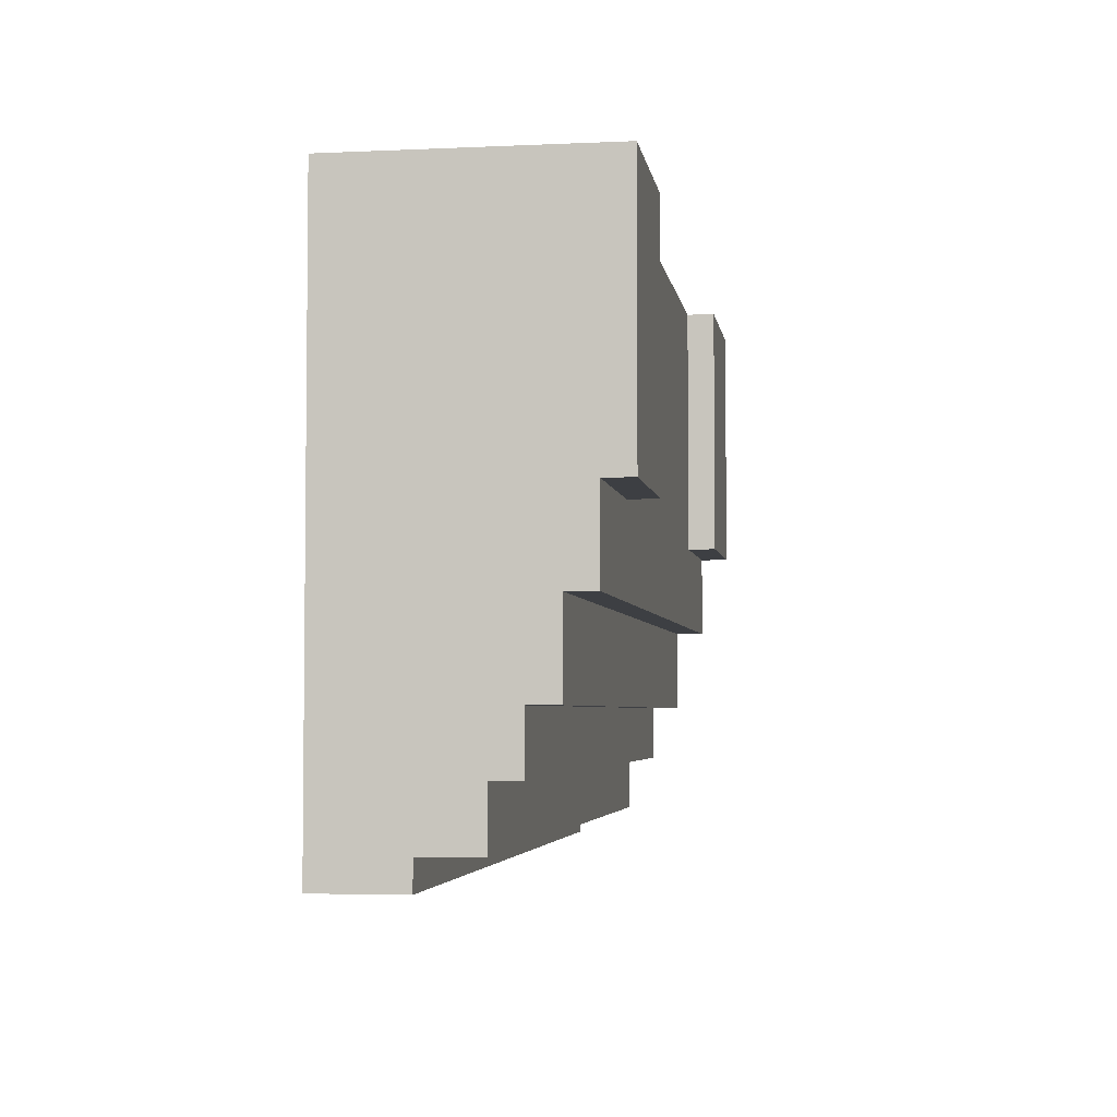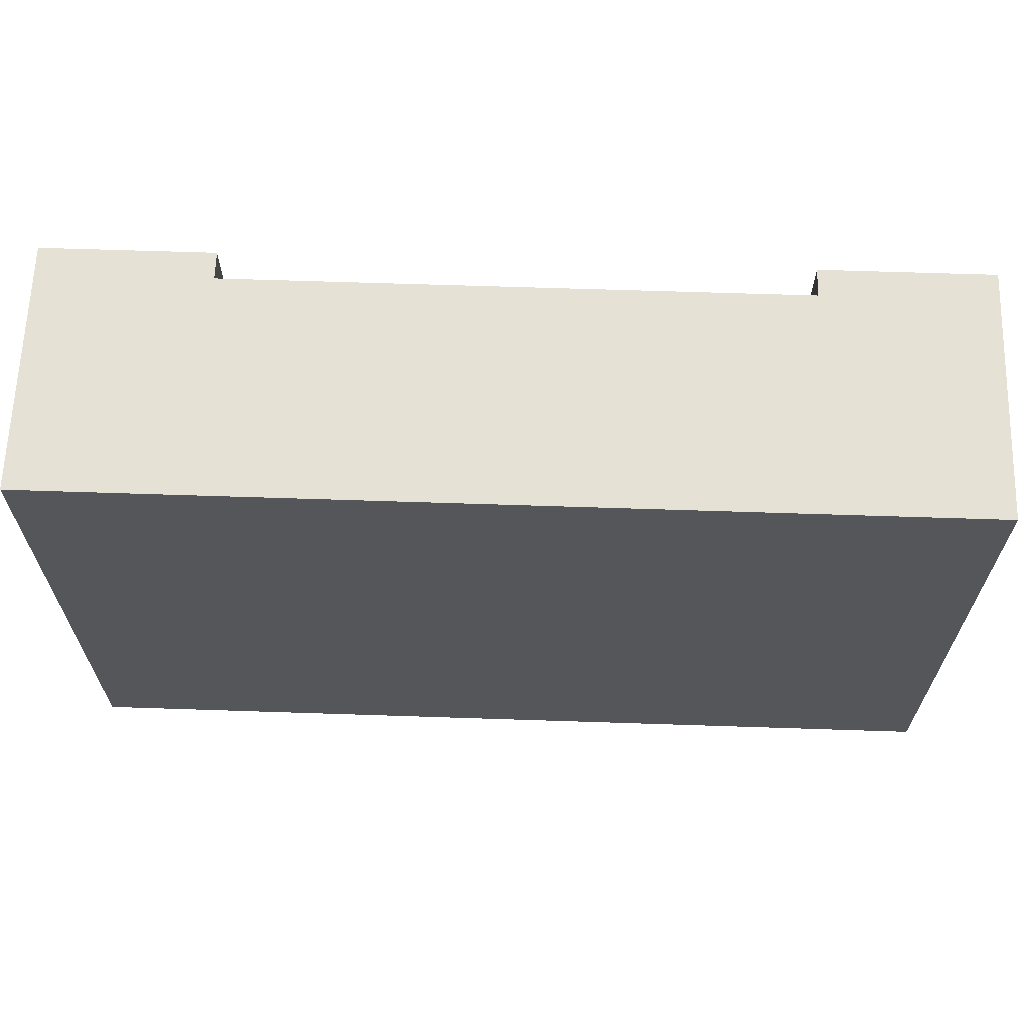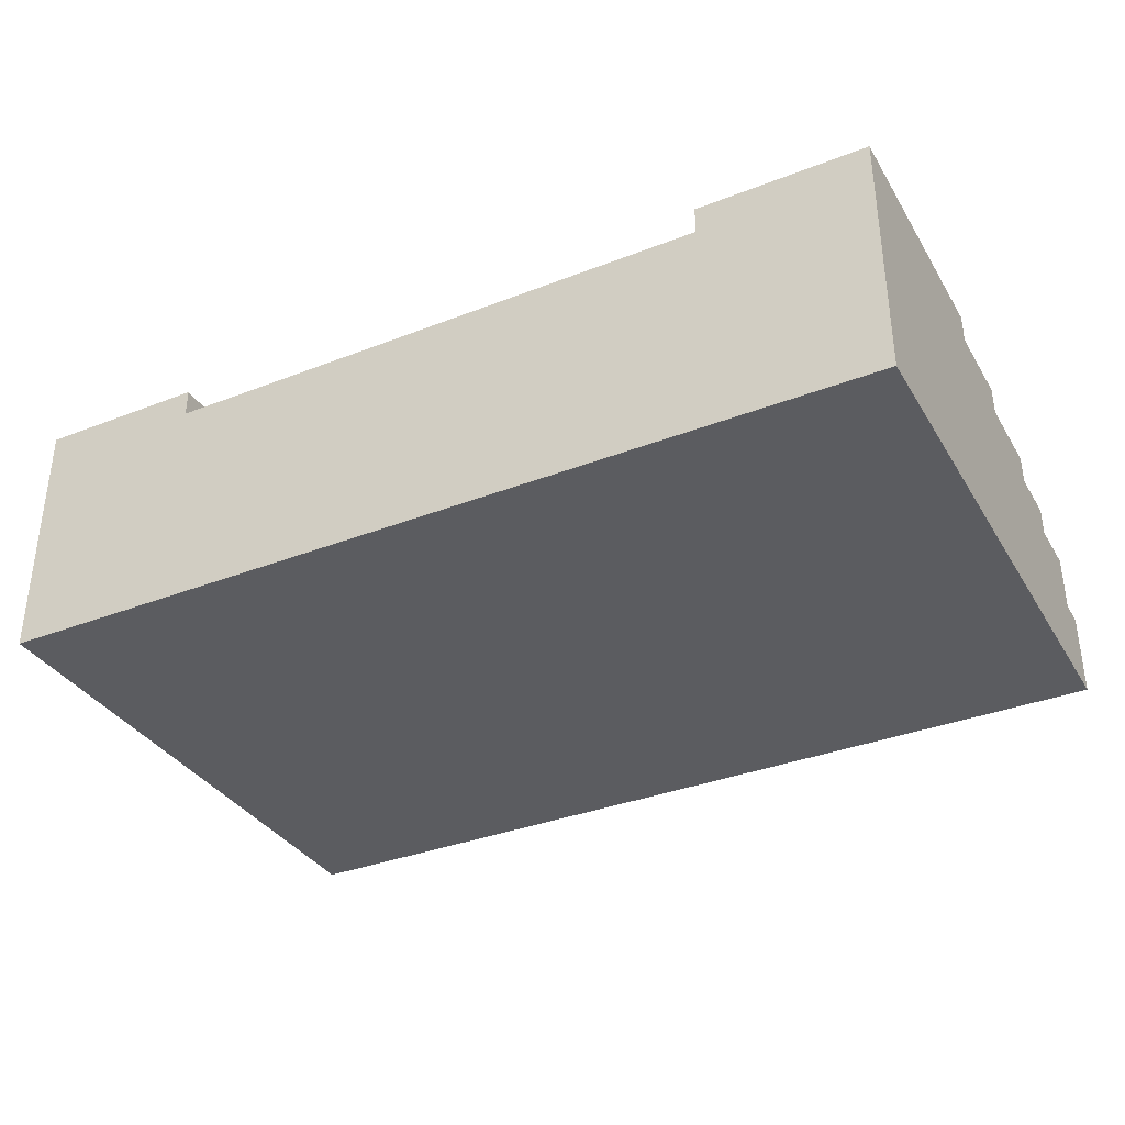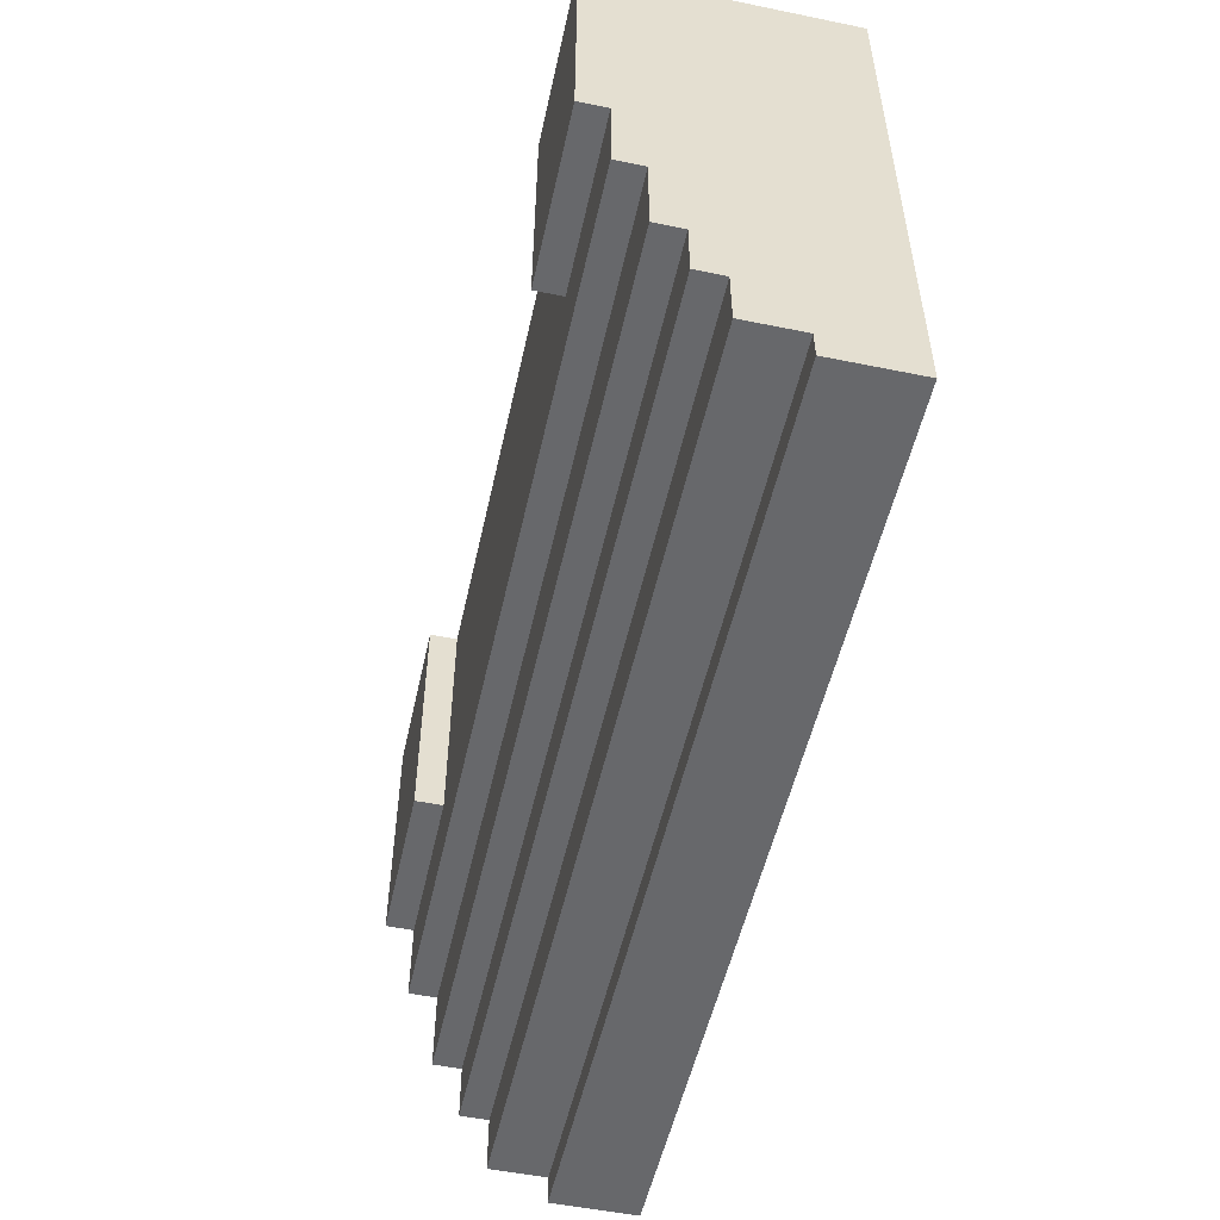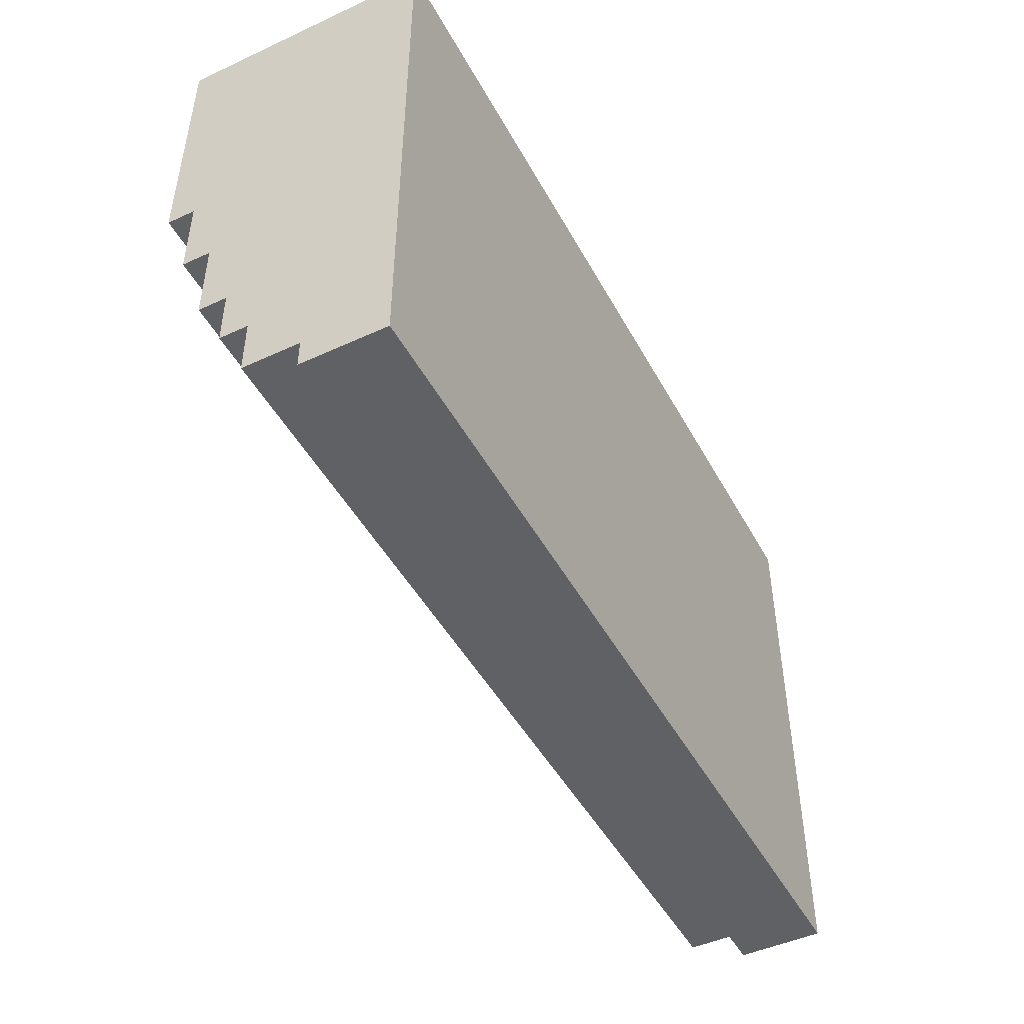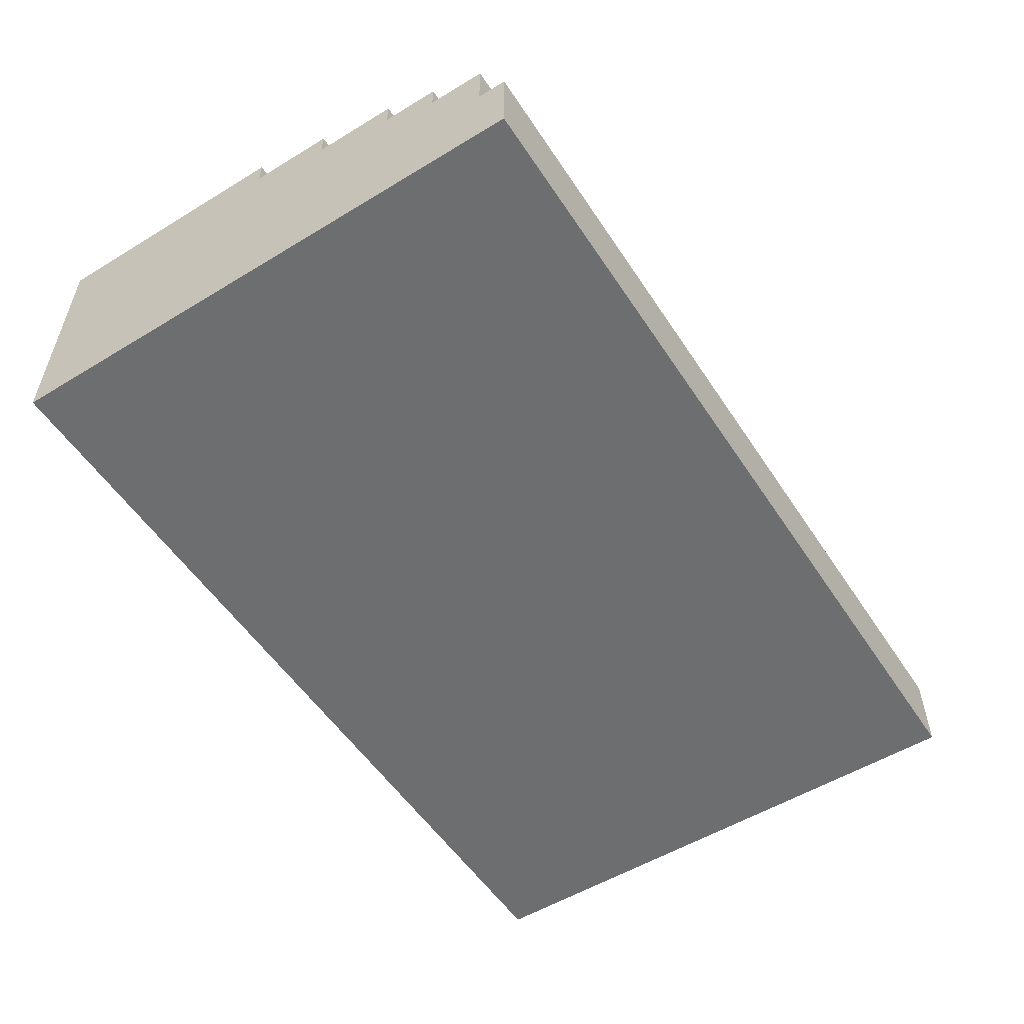
<metadata>
{"format":"obj","ext":"obj","renderer":"f3d","projection":"perspective","resolution":1024,"background":"white","views":[{"elev":-4.0,"azim":98.5,"up":"+Z"},{"elev":64.6,"azim":1.9,"up":"+Z"},{"elev":-35.1,"azim":27.4,"up":"+Y"},{"elev":-52.5,"azim":-102.4,"up":"+Z"},{"elev":-47.3,"azim":-62.5,"up":"+Z"},{"elev":-54.3,"azim":122.8,"up":"+Y"}]}
</metadata>
<code>
o
v -0.5 0 9.5
v -0.5 0 11.5
v -0.5 0.3 9.5
v -0.5 0.3 9.6
v -0.5 0.5 9.6
v -0.5 0.5 9.8
v -0.5 0.6 9.8
v -0.5 0.6 10
v -0.5 0.7 10
v -0.5 0.7 10.3
v -0.5 0.8 10.3
v -0.5 0.8 10.6
v -0.5 0.9 10.6
v -0.5 0.9 11.5
v -3.1 0.8 10.6
v -3.1 0.8 11.5
v -3.1 0.9 10.6
v -3.1 0.9 11.5
v -1.1 0.8 10.6
v -1.1 0.8 11.5
v -1.1 0.9 10.6
v -1.1 0.9 11.5
v -3.7 0 9.5
v -3.7 0 11.5
v -3.7 0.3 9.5
v -3.7 0.3 9.6
v -3.7 0.5 9.6
v -3.7 0.5 9.8
v -3.7 0.6 9.8
v -3.7 0.6 10
v -3.7 0.7 10
v -3.7 0.7 10.3
v -3.7 0.8 10.3
v -3.7 0.8 10.6
v -3.7 0.9 10.6
v -3.7 0.9 11.5
v -0.5 0 9.5
v -0.5 0.3 9.5
v -3.7 0 9.5
v -3.7 0.3 9.5
v -0.5 0.3 9.6
v -0.5 0.5 9.6
v -3.7 0.3 9.6
v -3.7 0.5 9.6
v -0.5 0.5 9.8
v -0.5 0.6 9.8
v -3.7 0.5 9.8
v -3.7 0.6 9.8
v -0.5 0.6 10
v -0.5 0.7 10
v -3.7 0.6 10
v -3.7 0.7 10
v -0.5 0.7 10.3
v -0.5 0.8 10.3
v -1.1 0.7 10.3
v -1.1 0.8 10.3
v -3.1 0.7 10.3
v -3.1 0.8 10.3
v -3.7 0.7 10.3
v -3.7 0.8 10.3
v -0.5 0.8 10.6
v -0.5 0.9 10.6
v -1.1 0.8 10.6
v -1.1 0.9 10.6
v -3.1 0.8 10.6
v -3.1 0.9 10.6
v -3.7 0.8 10.6
v -3.7 0.9 10.6
v -0.5 0 11.5
v -0.5 0.9 11.5
v -1.1 0.7 11.5
v -1.1 0.8 11.5
v -1.1 0.9 11.5
v -3.1 0.7 11.5
v -3.1 0.8 11.5
v -3.1 0.9 11.5
v -3.7 0 11.5
v -3.7 0.9 11.5
v -0.5 0 9.5
v -3.7 0 9.5
v -0.5 0 11.5
v -3.7 0 11.5
v -0.5 0.3 9.5
v -3.7 0.3 9.5
v -0.5 0.3 9.6
v -3.7 0.3 9.6
v -0.5 0.5 9.6
v -3.7 0.5 9.6
v -0.5 0.5 9.8
v -3.7 0.5 9.8
v -0.5 0.6 9.8
v -3.7 0.6 9.8
v -0.5 0.6 10
v -3.7 0.6 10
v -0.5 0.7 10
v -3.7 0.7 10
v -0.5 0.7 10.3
v -1.1 0.7 10.3
v -3.1 0.7 10.3
v -3.7 0.7 10.3
v -0.5 0.8 10.3
v -1.1 0.8 10.3
v -3.1 0.8 10.3
v -3.7 0.8 10.3
v -0.5 0.8 10.6
v -1.1 0.8 10.6
v -3.1 0.8 10.6
v -3.7 0.8 10.6
v -1.1 0.8 11.5
v -3.1 0.8 11.5
v -0.5 0.9 10.6
v -1.1 0.9 10.6
v -3.1 0.9 10.6
v -3.7 0.9 10.6
v -0.5 0.9 11.5
v -1.1 0.9 11.5
v -3.1 0.9 11.5
v -3.7 0.9 11.5
f 3 2 1
f 4 2 3
f 5 2 4
f 6 2 5
f 7 2 6
f 8 2 7
f 9 2 8
f 10 2 9
f 11 2 10
f 12 2 11
f 13 2 12
f 14 2 13
f 17 16 15
f 18 16 17
f 19 20 21
f 21 20 22
f 23 24 25
f 25 24 26
f 26 24 27
f 27 24 28
f 28 24 29
f 29 24 30
f 30 24 31
f 31 24 32
f 32 24 33
f 33 24 34
f 34 24 35
f 35 24 36
f 39 38 37
f 40 38 39
f 43 42 41
f 44 42 43
f 47 46 45
f 48 46 47
f 51 50 49
f 52 50 51
f 55 54 53
f 56 54 55
f 57 56 55
f 58 56 57
f 59 58 57
f 60 58 59
f 63 62 61
f 64 62 63
f 67 66 65
f 68 66 67
f 69 70 71
f 71 70 72
f 72 70 73
f 69 71 74
f 71 72 74
f 74 72 75
f 69 74 77
f 75 76 77
f 74 75 77
f 77 76 78
f 81 80 79
f 82 80 81
f 83 84 85
f 85 84 86
f 87 88 89
f 89 88 90
f 91 92 93
f 93 92 94
f 95 96 97
f 97 96 98
f 98 96 99
f 99 96 100
f 101 102 105
f 102 103 106
f 105 102 106
f 103 104 107
f 106 103 107
f 107 104 108
f 106 107 109
f 109 107 110
f 111 112 115
f 115 112 116
f 113 114 117
f 117 114 118

</code>
